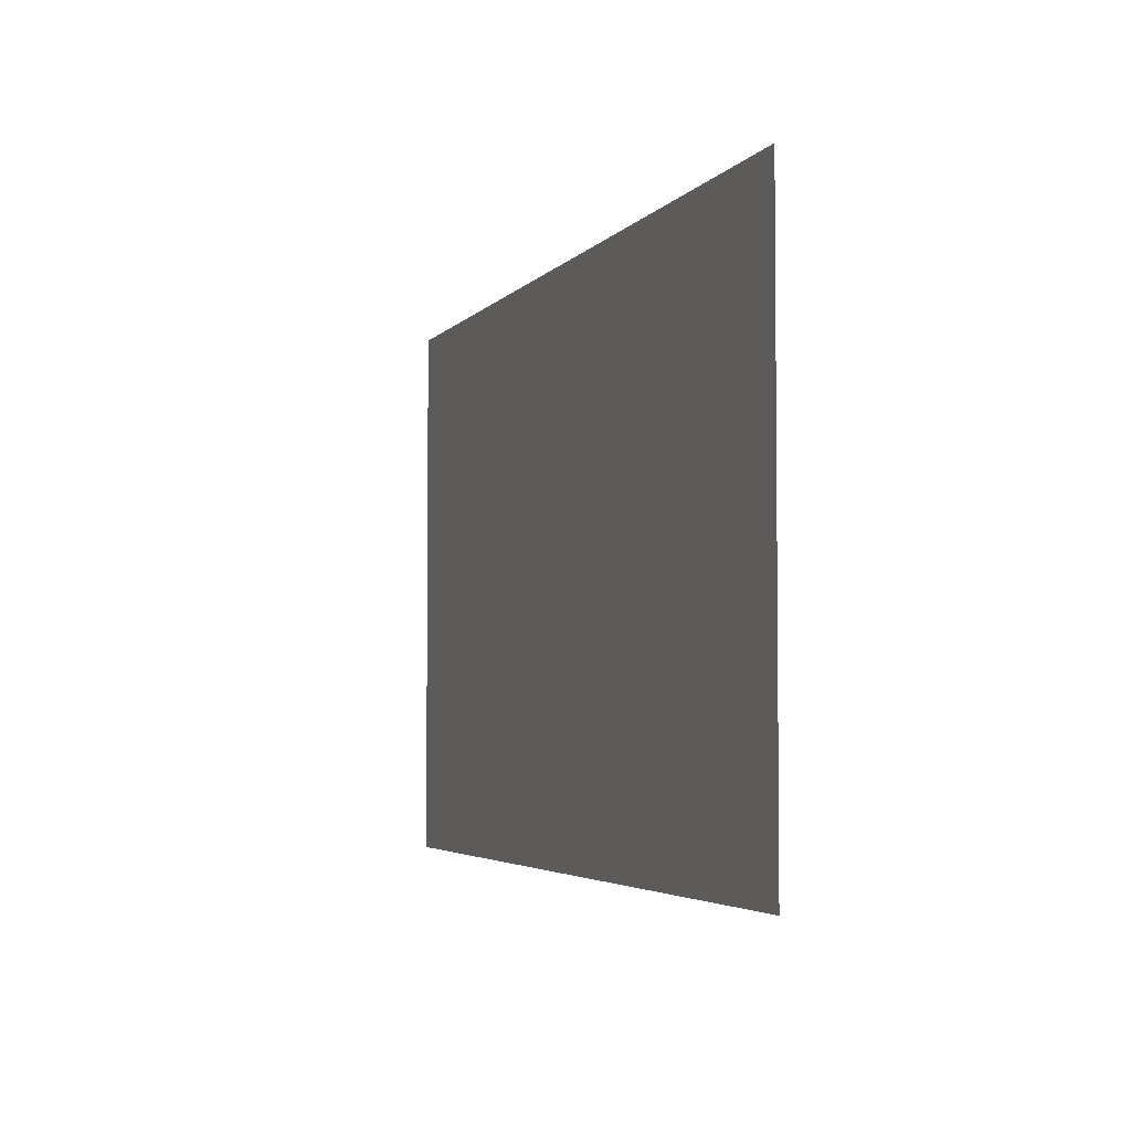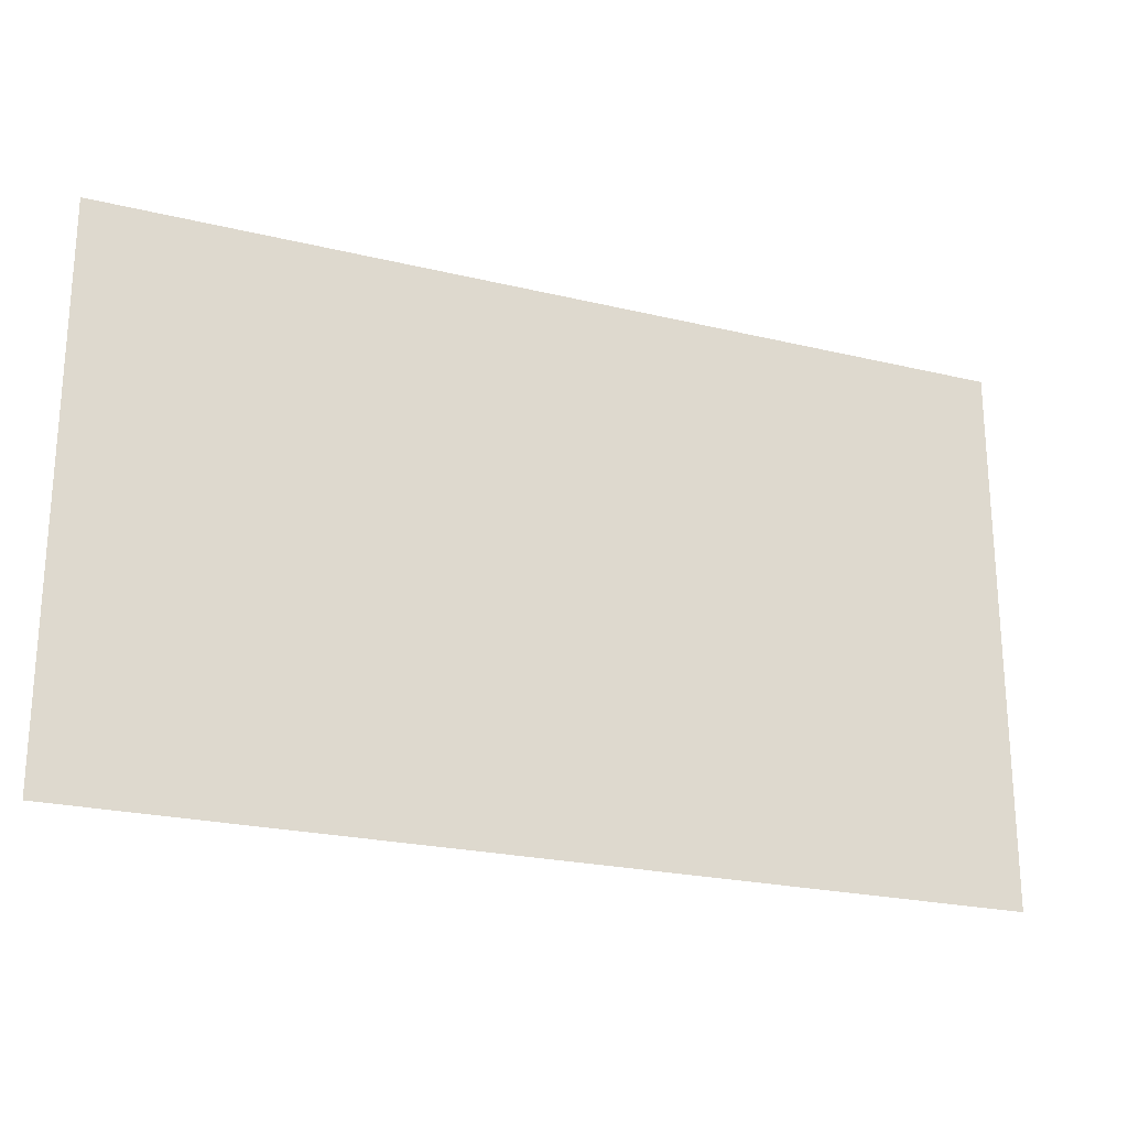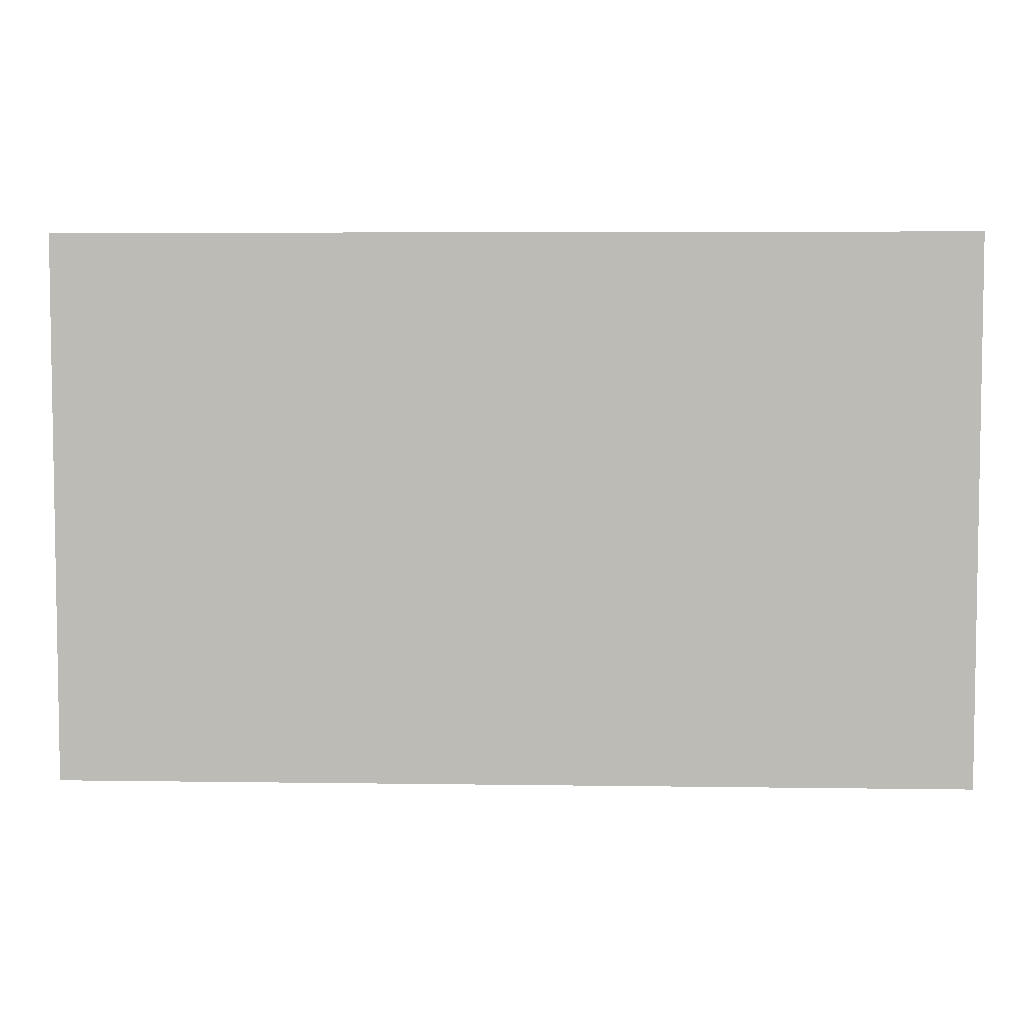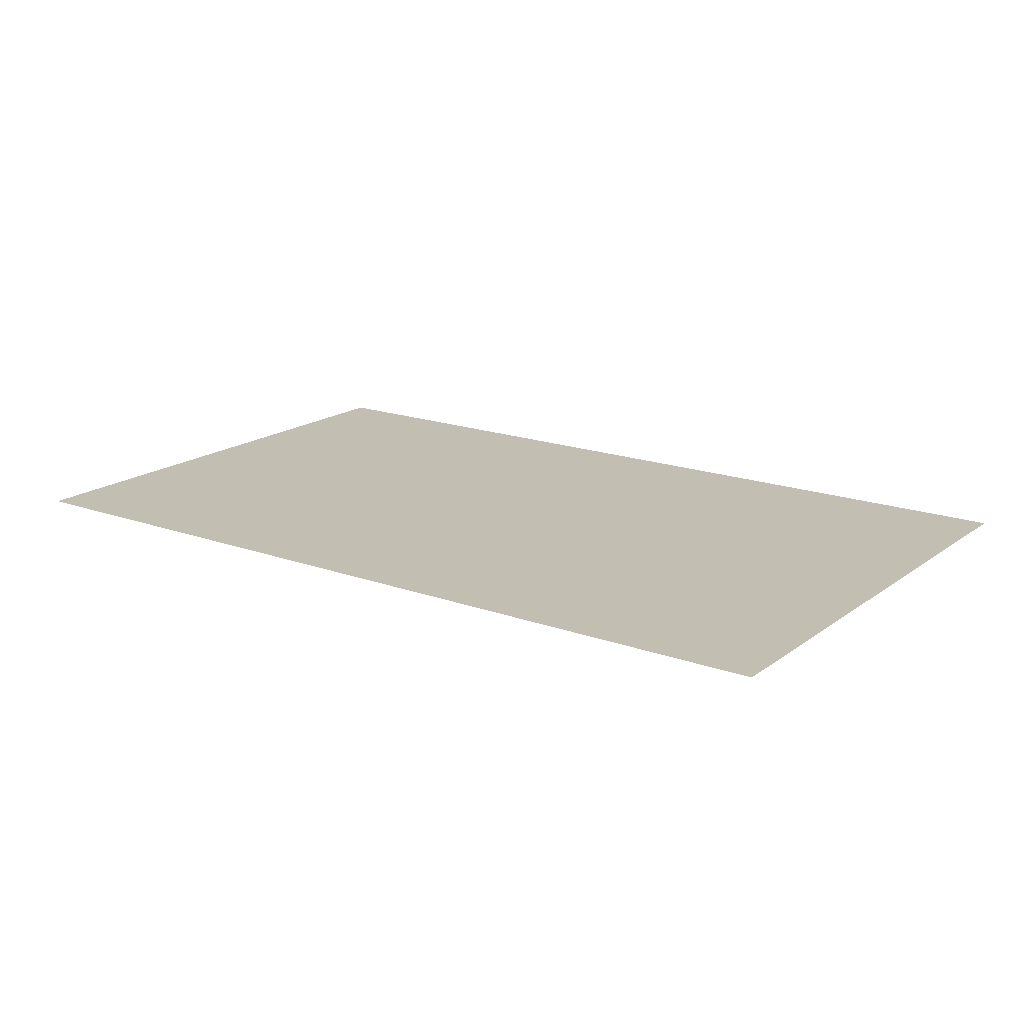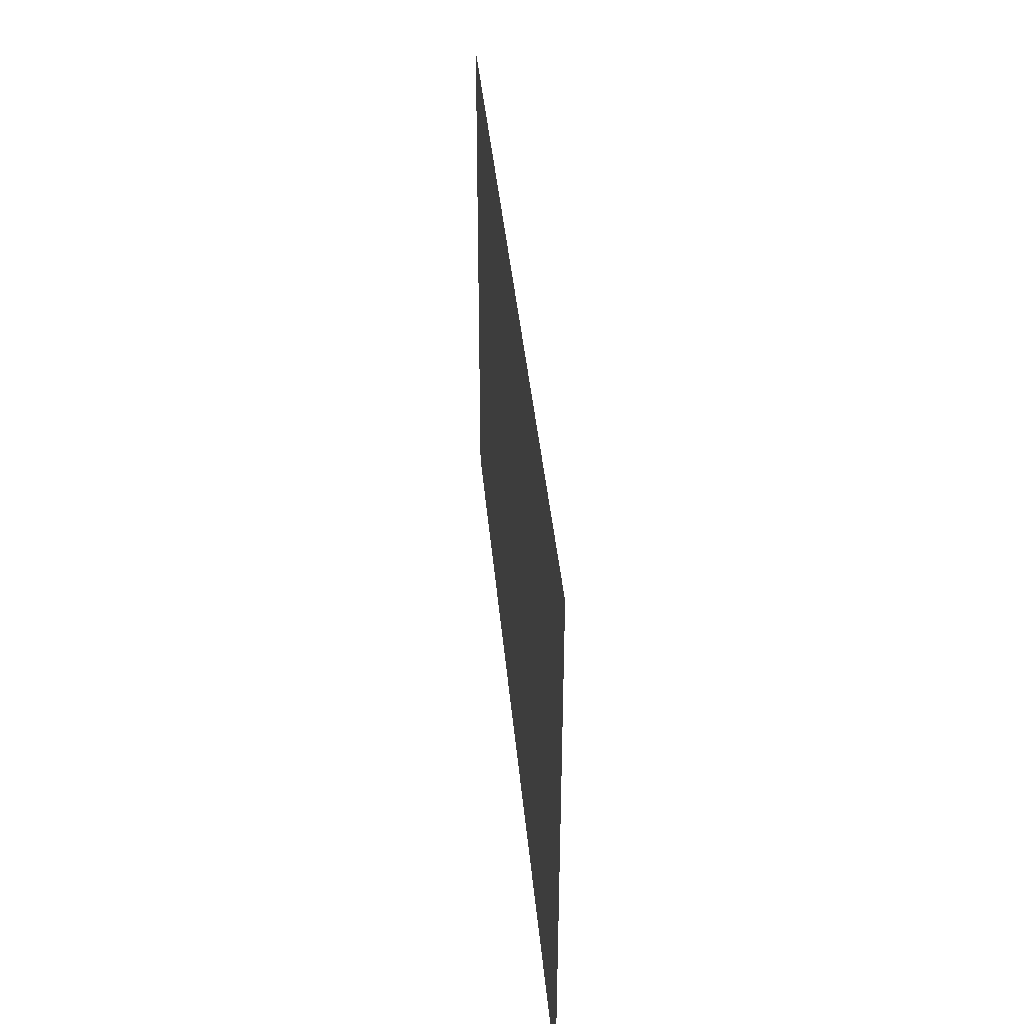
<metadata>
{"format":"obj","ext":"obj","renderer":"f3d","projection":"perspective","resolution":1024,"background":"white","views":[{"elev":-3.8,"azim":70.9,"up":"+Z"},{"elev":-23.0,"azim":-22.4,"up":"+Z"},{"elev":5.4,"azim":2.6,"up":"+Z"},{"elev":17.5,"azim":35.5,"up":"+Y"},{"elev":38.1,"azim":-94.9,"up":"+Z"}]}
</metadata>
<code>
o Floor
v -20 0 12
v 20 0 12
v -20 0 -12
v 20 0 -12
f 1 2 4 3

</code>
